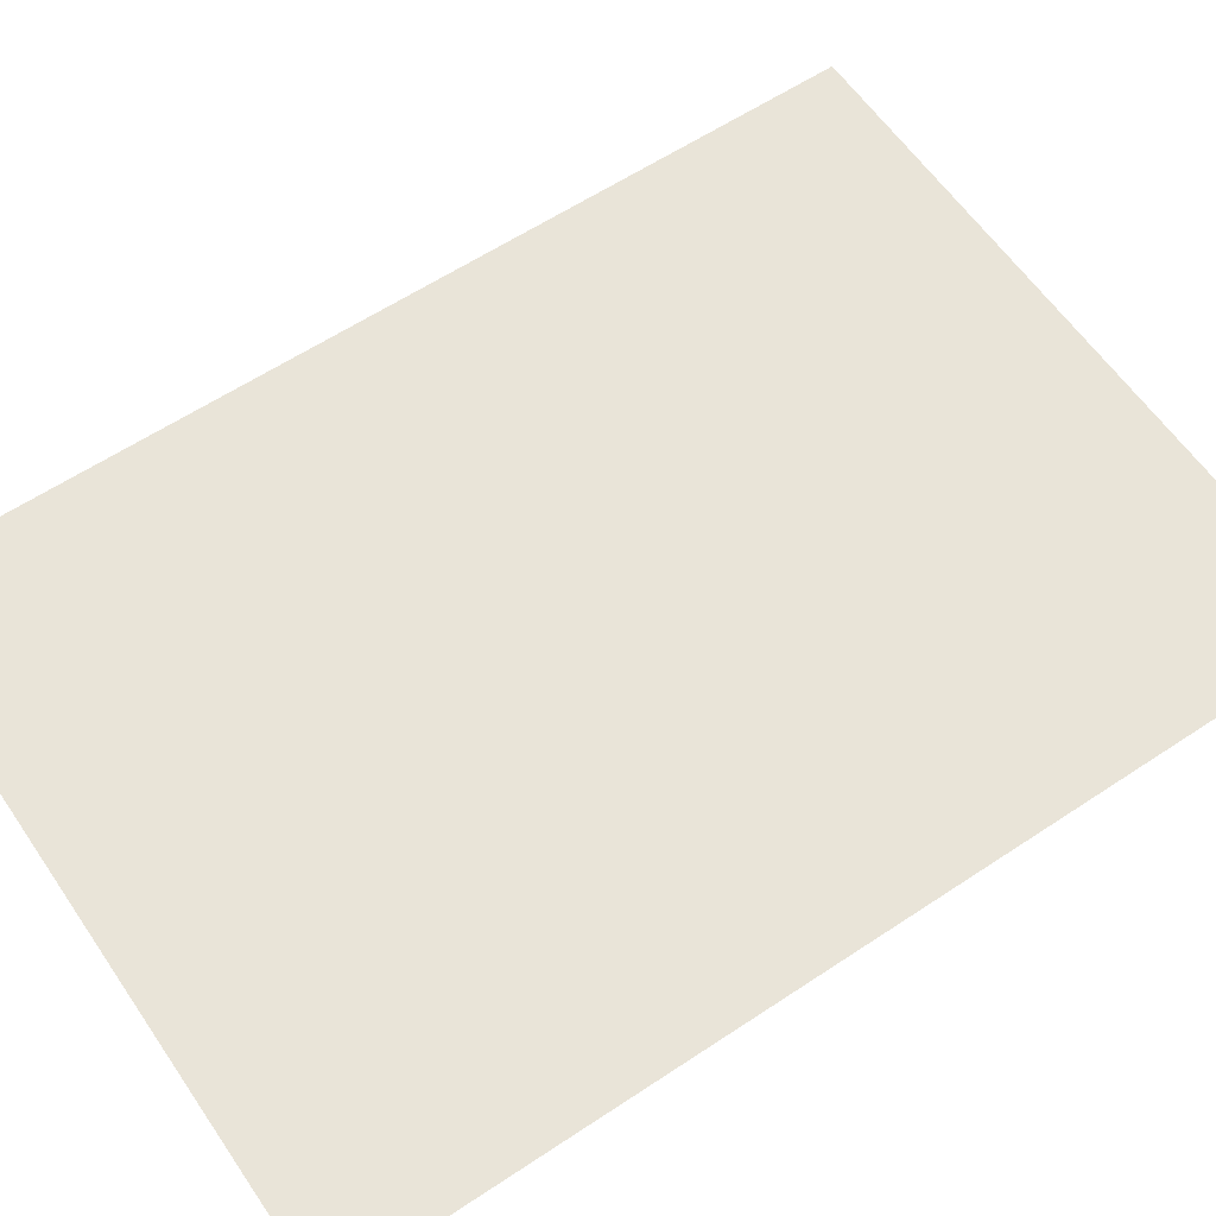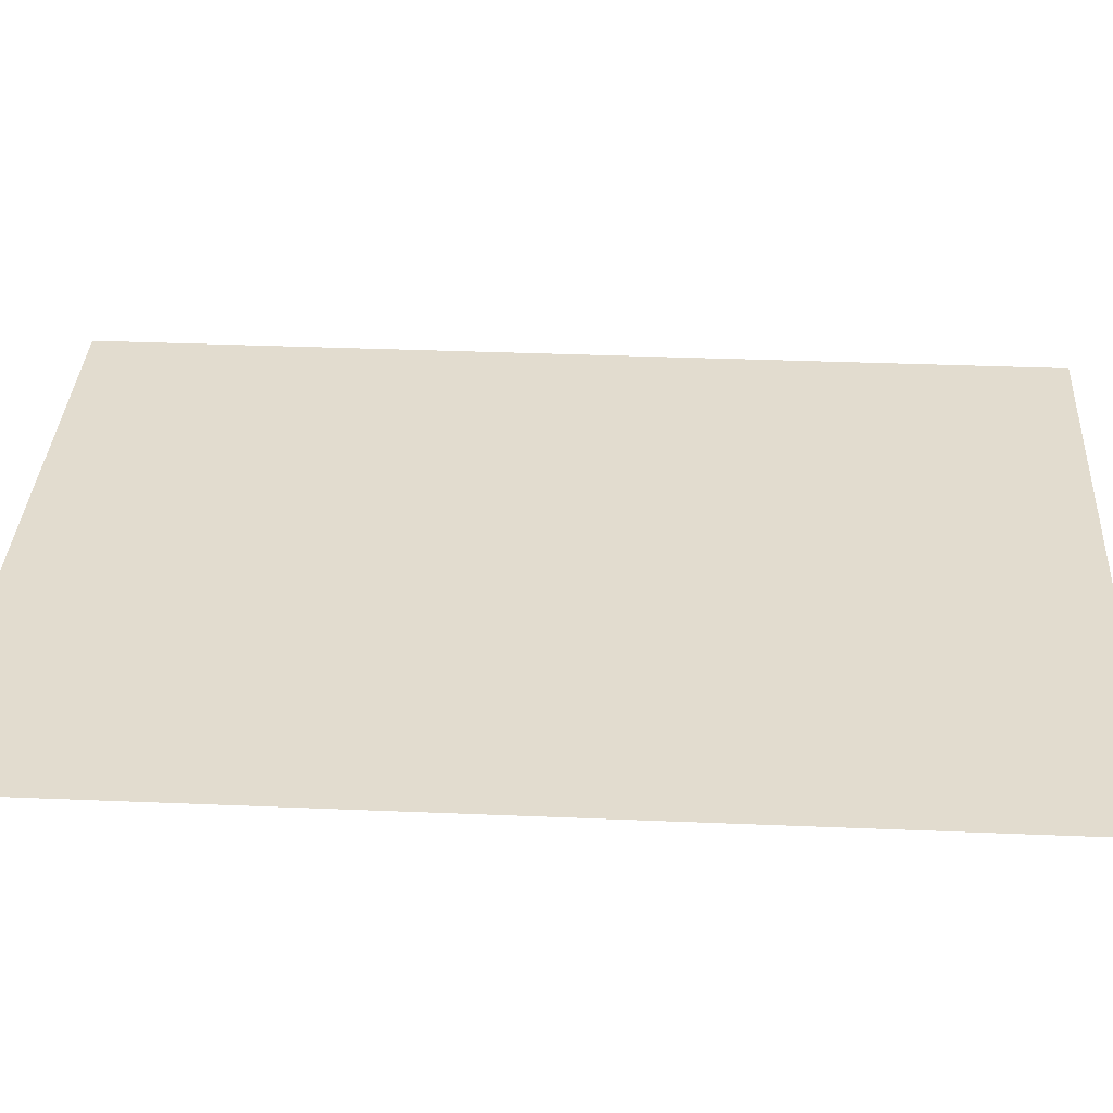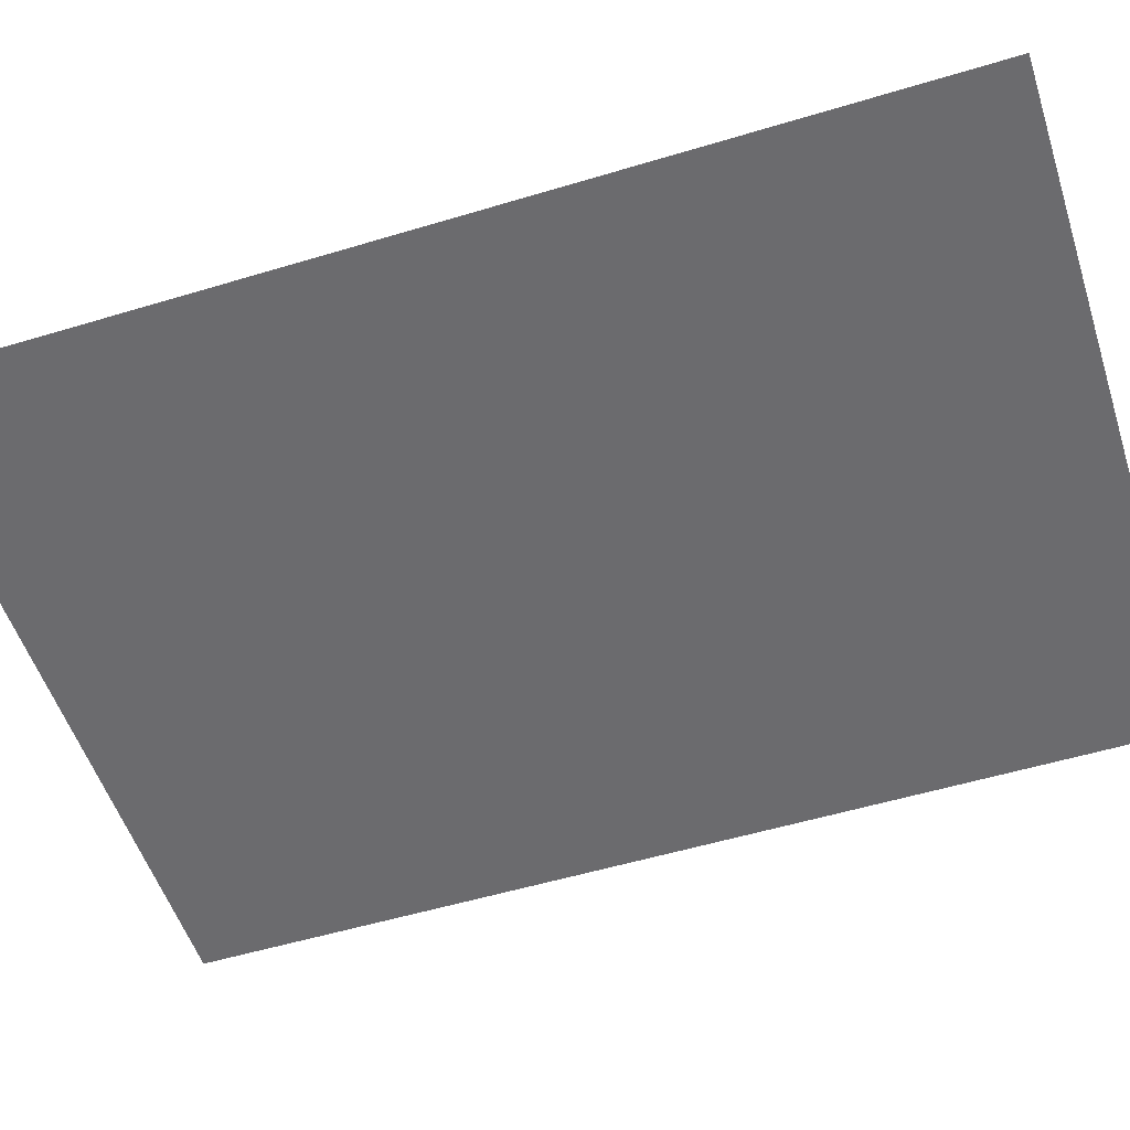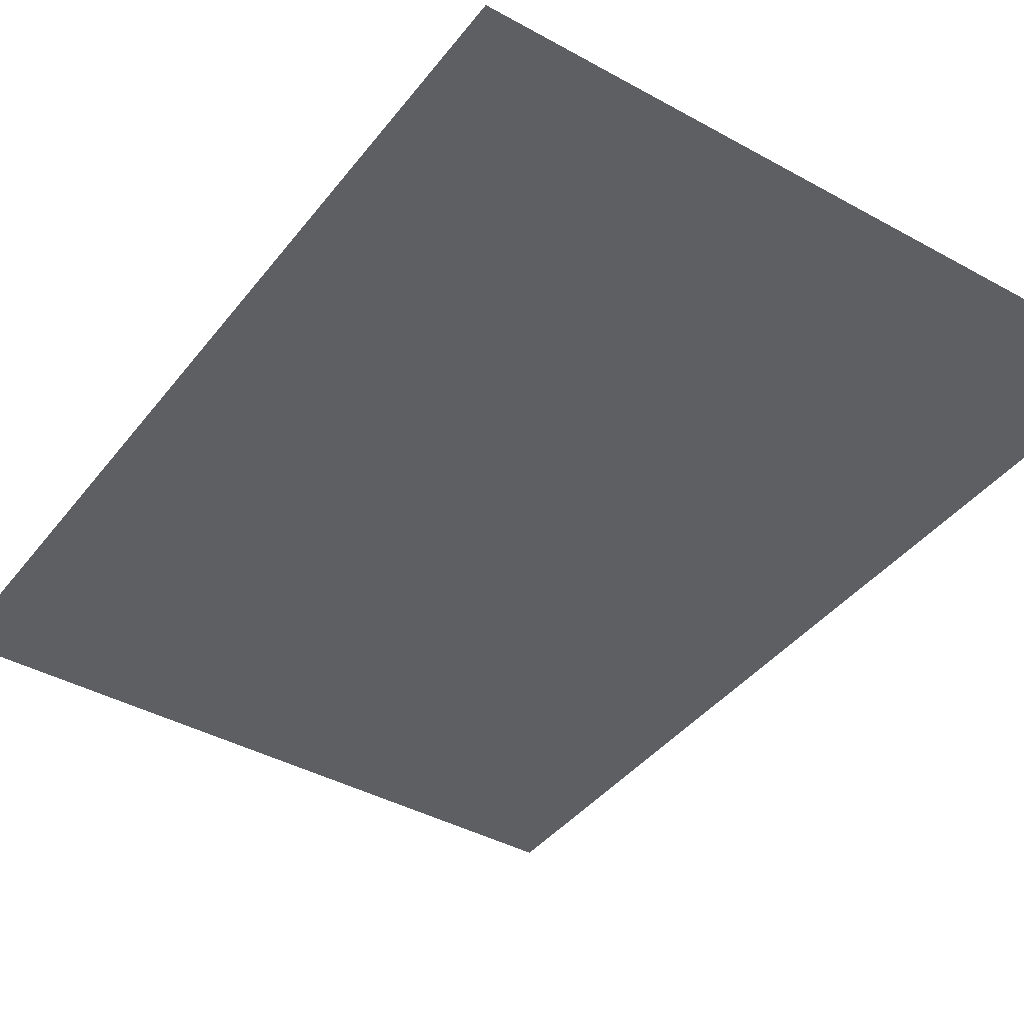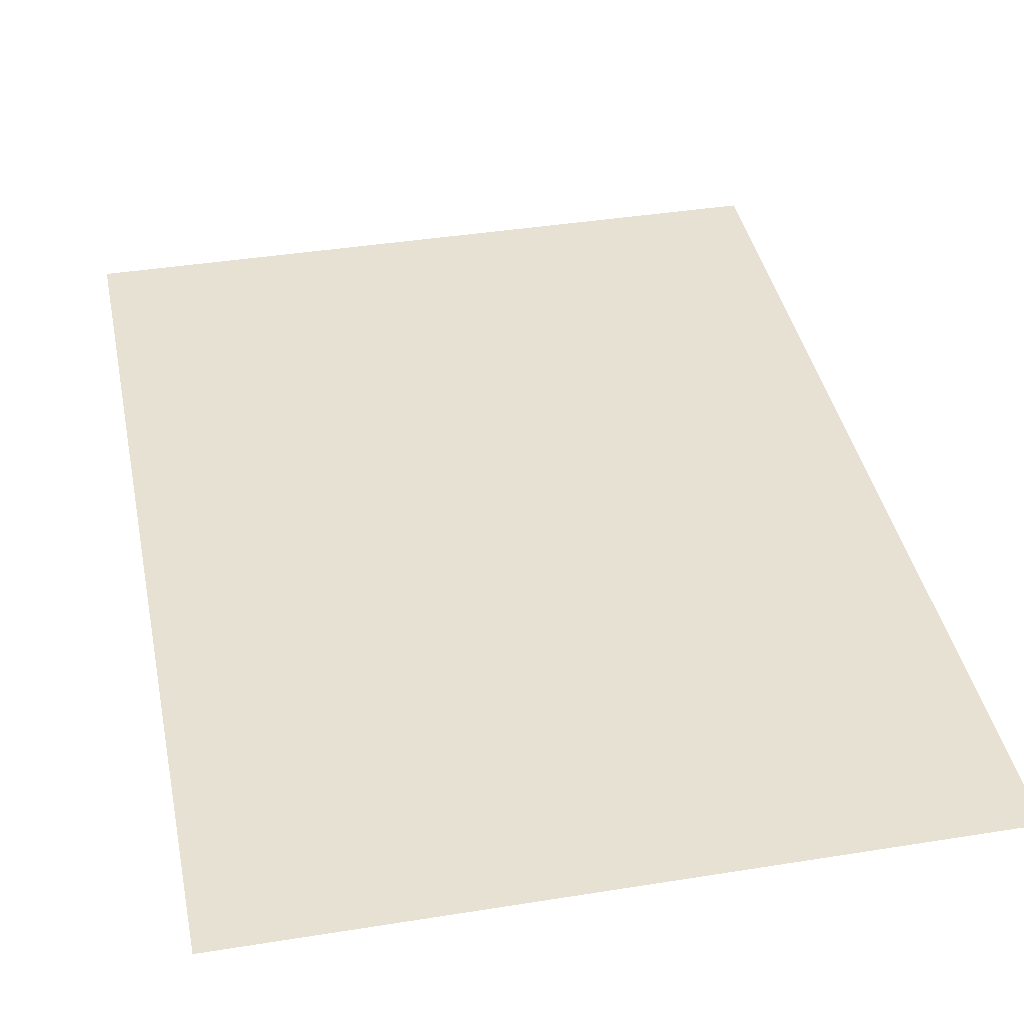
<metadata>
{"format":"obj","ext":"obj","renderer":"f3d","projection":"perspective","resolution":1024,"background":"white","views":[{"elev":60.3,"azim":55.8,"up":"+Y"},{"elev":34.7,"azim":-86.8,"up":"+Y"},{"elev":-53.5,"azim":107.9,"up":"+Y"},{"elev":-40.7,"azim":-34.1,"up":"+Y"},{"elev":39.6,"azim":168.7,"up":"+Y"}]}
</metadata>
<code>
v  -2.888 0 1.985
v  -2.888 0 3.97
v  -1.444 0 3.97
v  -1.444 0 1.985
v  0 0 3.97
v  0 0 1.985
v  1.444 0 3.97
v  1.444 0 1.985
v  2.888 0 3.97
v  2.888 0 1.985
v  -2.888 0 -0
v  -1.444 0 -0
v  0 0 -0
v  1.444 0 -0
v  2.888 0 -0
v  -2.888 0 -1.985
v  -1.444 0 -1.985
v  0 0 -1.985
v  1.444 0 -1.985
v  2.888 0 -1.985
v  -2.888 0 -3.97
v  -1.444 0 -3.97
v  0 0 -3.97
v  1.444 0 -3.97
v  2.888 0 -3.97
o Plane001
g Plane001
f 1 2 3 4
f 4 3 5 6
f 6 5 7 8
f 8 7 9 10
f 11 1 4 12
f 12 4 6 13
f 13 6 8 14
f 14 8 10 15
f 16 11 12 17
f 17 12 13 18
f 18 13 14 19
f 19 14 15 20
f 21 16 17 22
f 22 17 18 23
f 23 18 19 24
f 24 19 20 25

</code>
